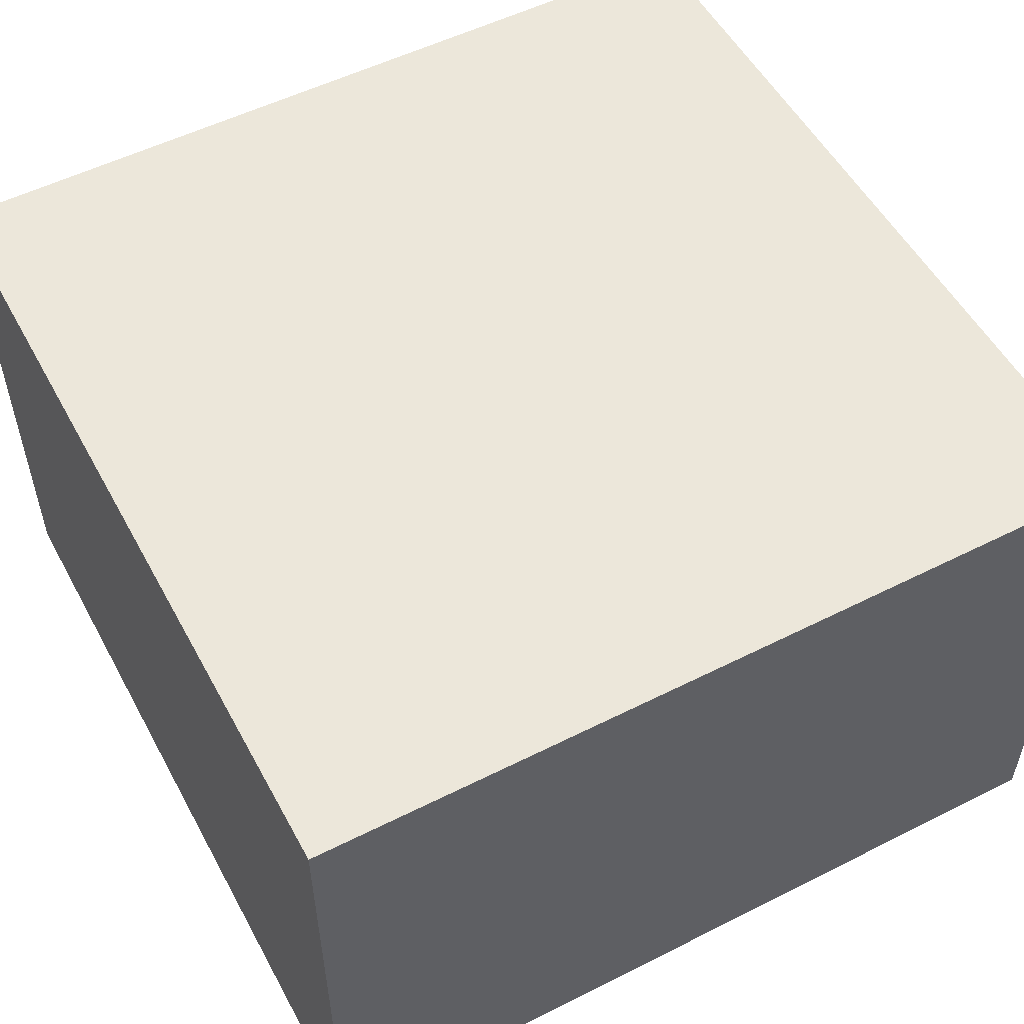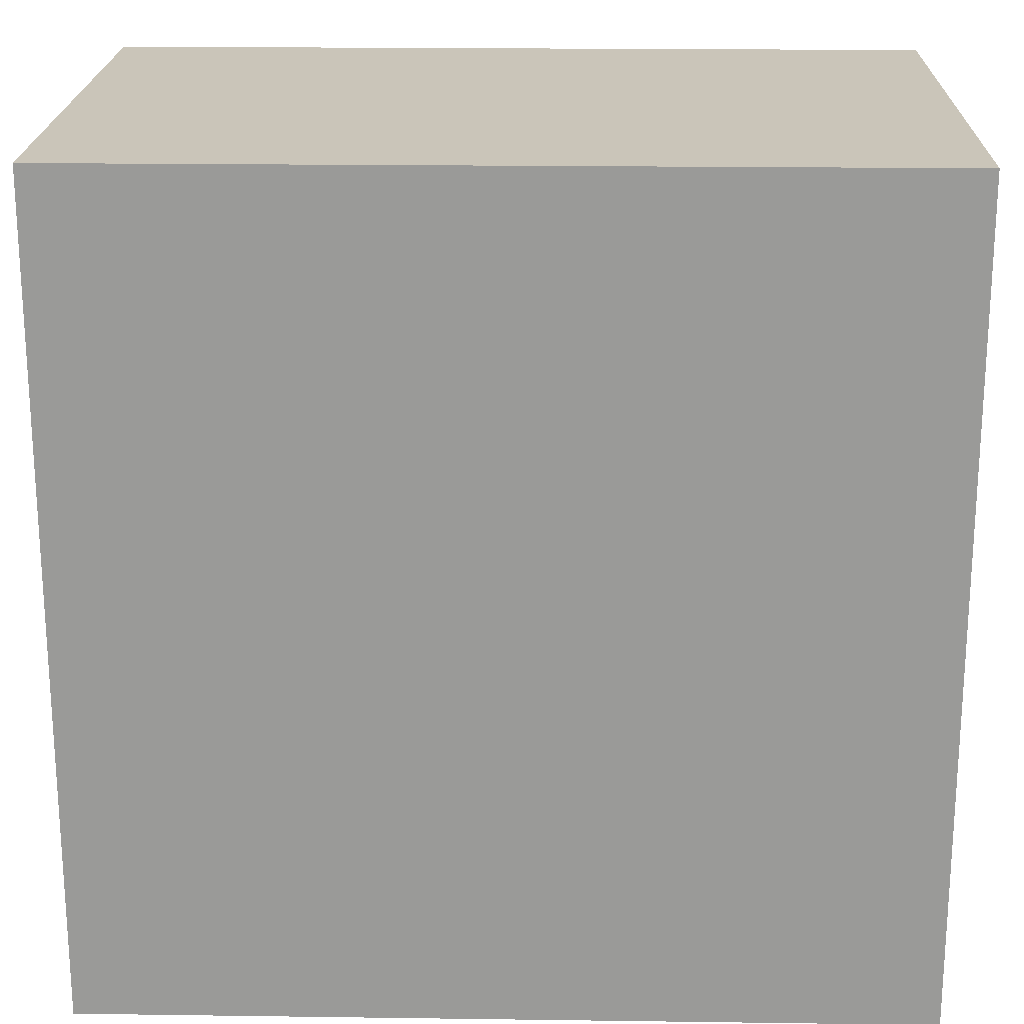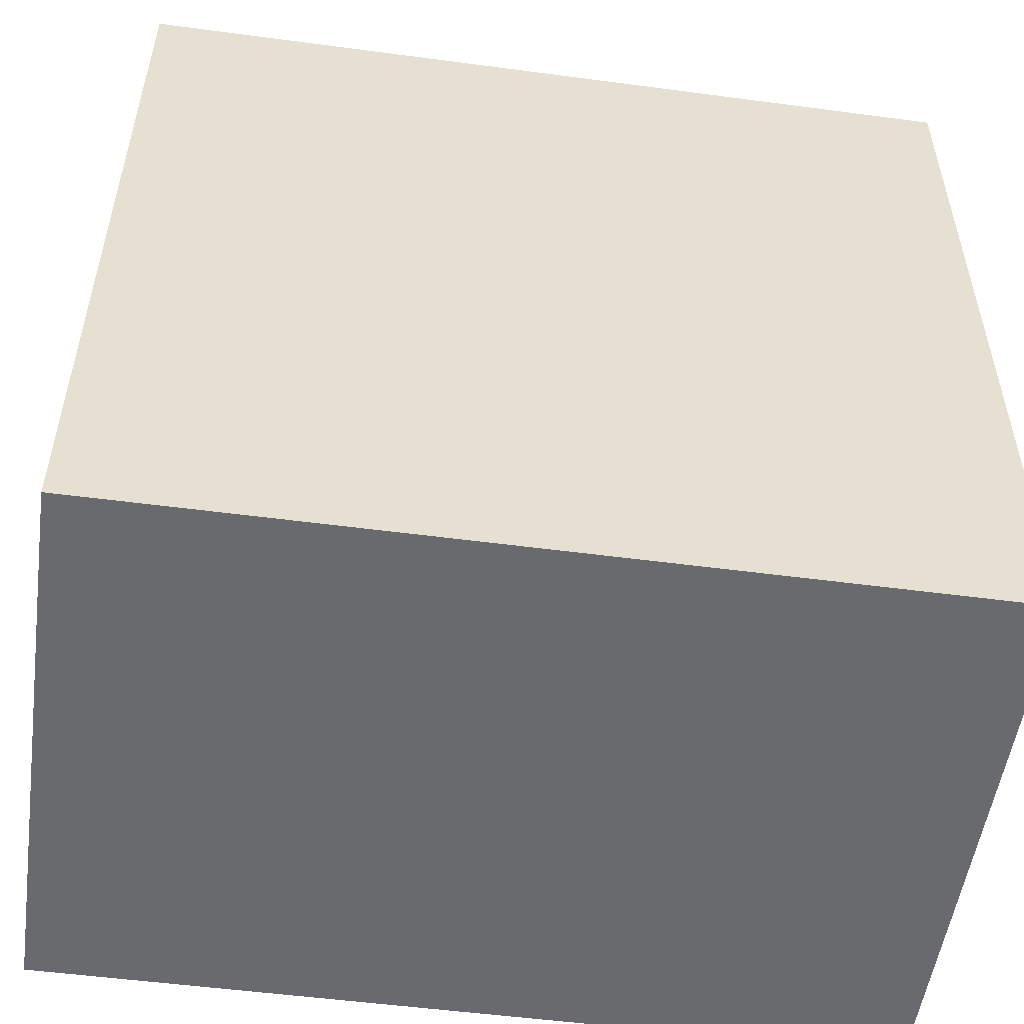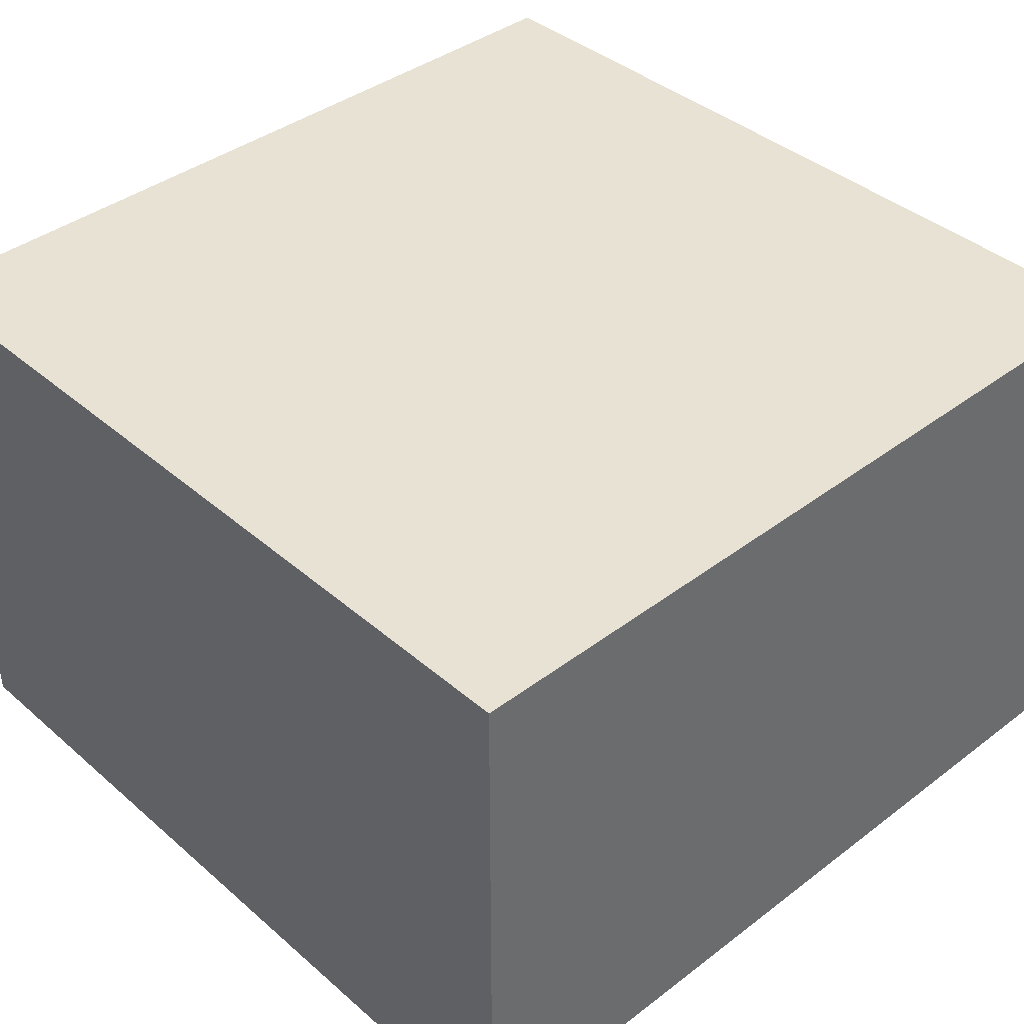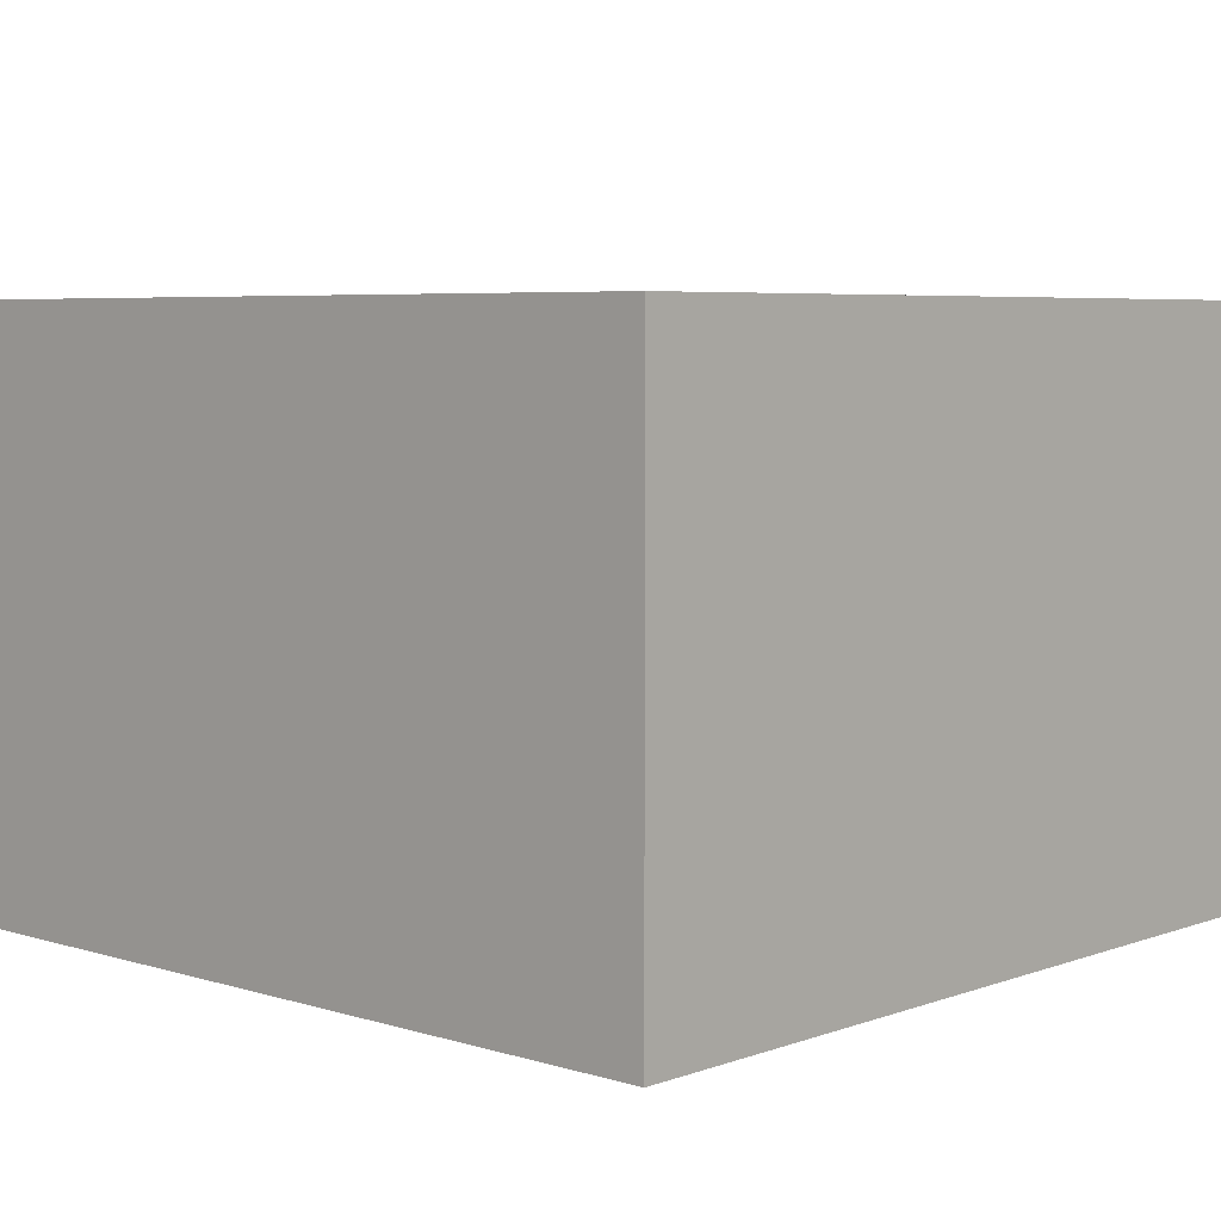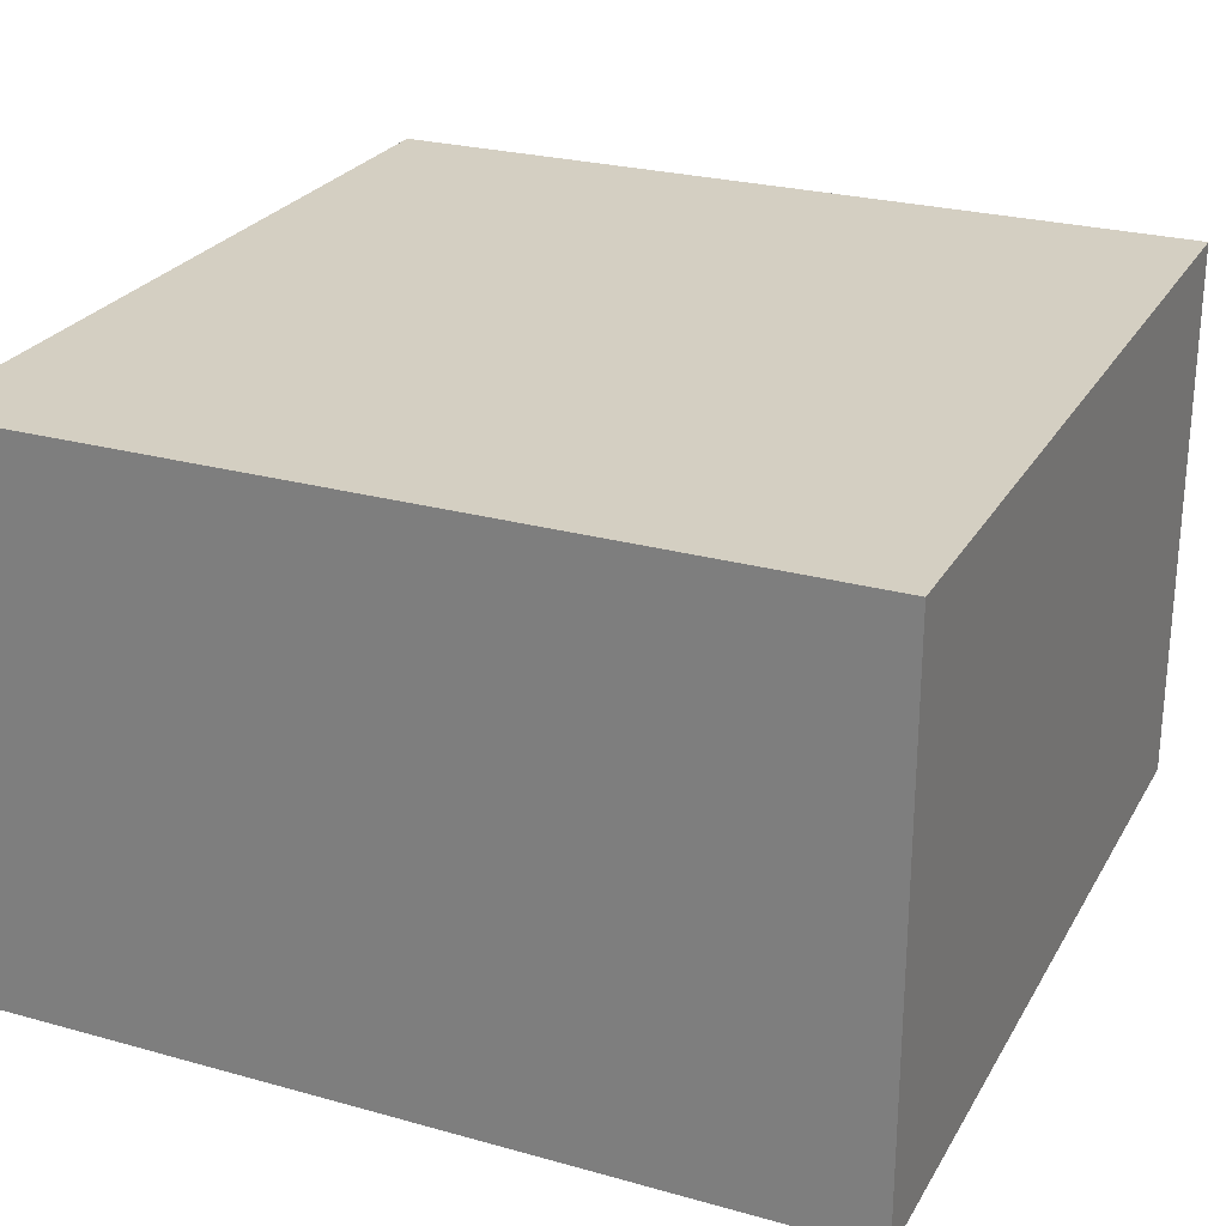
<metadata>
{"format":"obj","ext":"obj","renderer":"f3d","projection":"perspective","resolution":1024,"background":"white","views":[{"elev":53.8,"azim":151.8,"up":"+Z"},{"elev":20.6,"azim":-178.6,"up":"+Y"},{"elev":-53.0,"azim":171.9,"up":"+Y"},{"elev":39.7,"azim":-43.2,"up":"+Z"},{"elev":5.7,"azim":132.7,"up":"+Z"},{"elev":25.8,"azim":-156.1,"up":"+Z"}]}
</metadata>
<code>
v -30 0 20
v -30 0 -20
v 30 0 -20
v 30 0 -20
v 30 0 20
v -30 0 20
v -30 60 20
v 30 60 20
v 30 60 -20
v 30 60 -20
v -30 60 -20
v -30 60 20
v -30 0 20
v 30 0 20
v 30 60 20
v 30 60 20
v -30 60 20
v -30 0 20
v 30 0 20
v 30 0 -20
v 30 60 -20
v 30 60 -20
v 30 60 20
v 30 0 20
v 30 0 -20
v -30 0 -20
v -30 60 -20
v -30 60 -20
v 30 60 -20
v 30 0 -20
v -30 0 -20
v -30 0 20
v -30 60 20
v -30 60 20
v -30 60 -20
v -30 0 -20
g UnrealEdObject
f 1 2 3
f 4 5 6
f 7 8 9
f 10 11 12
f 13 14 15
f 16 17 18
f 19 20 21
f 22 23 24
f 31 32 33
f 34 35 36
f 25 26 27
f 28 29 30
g

</code>
